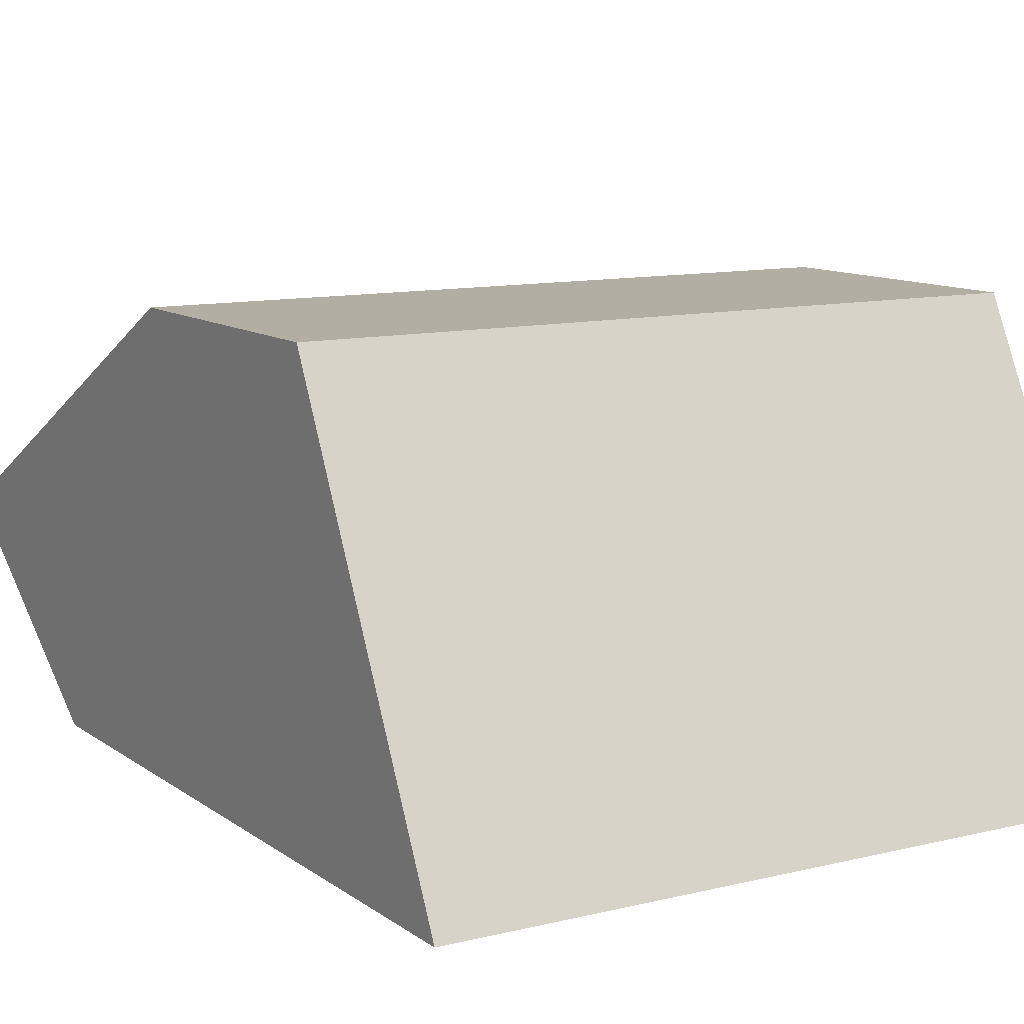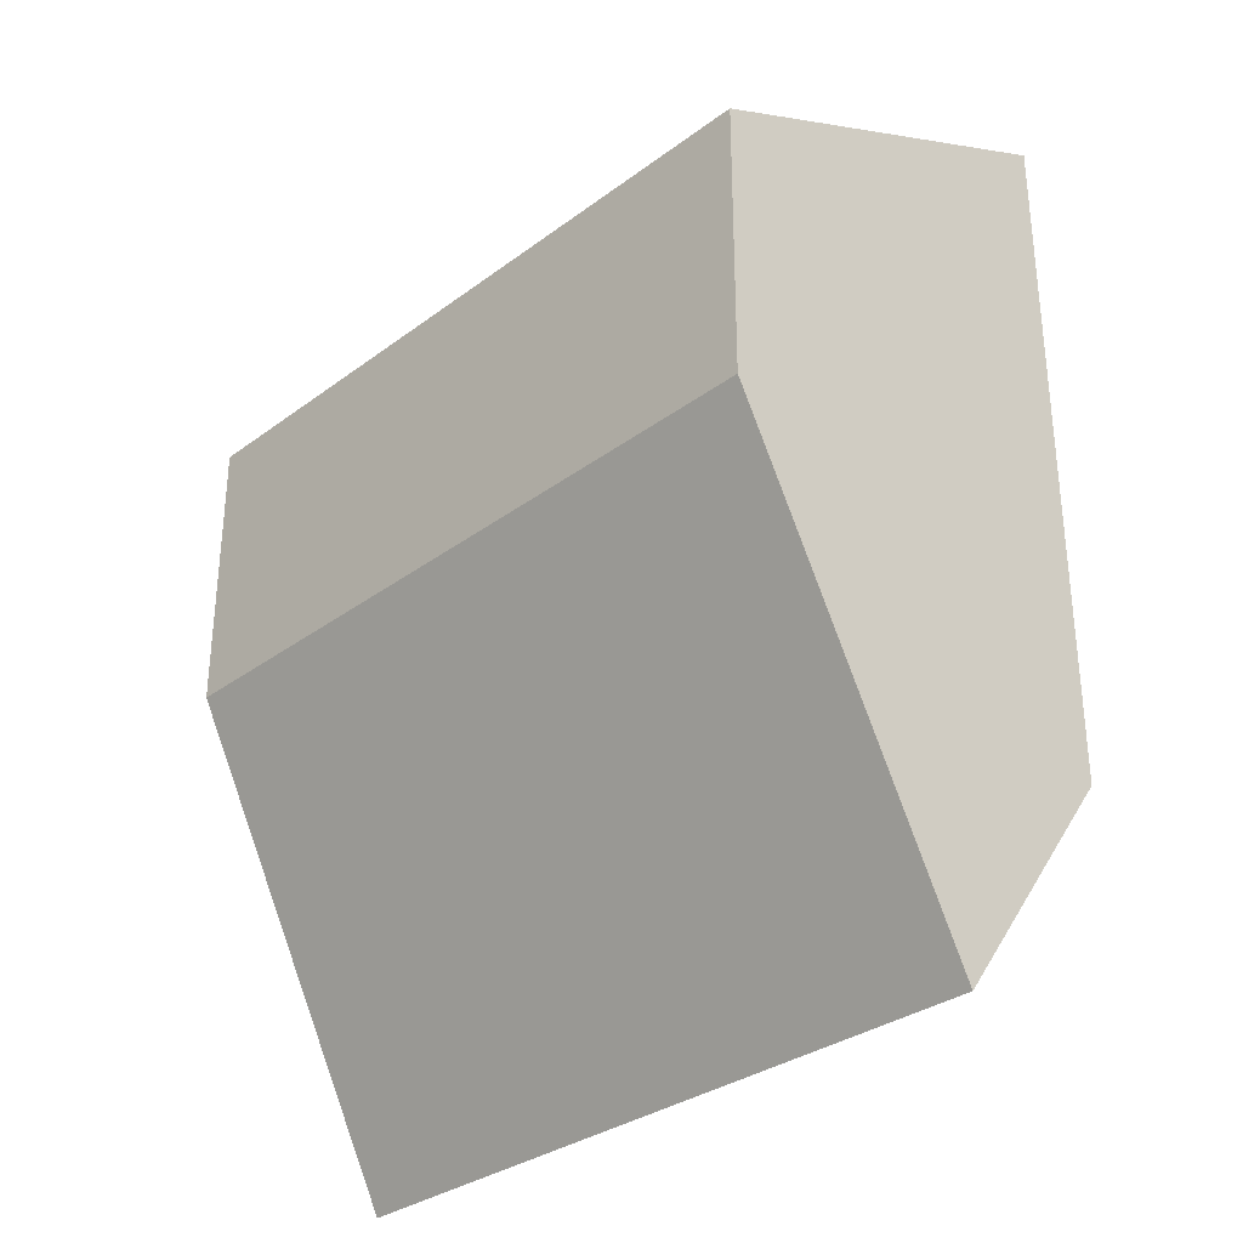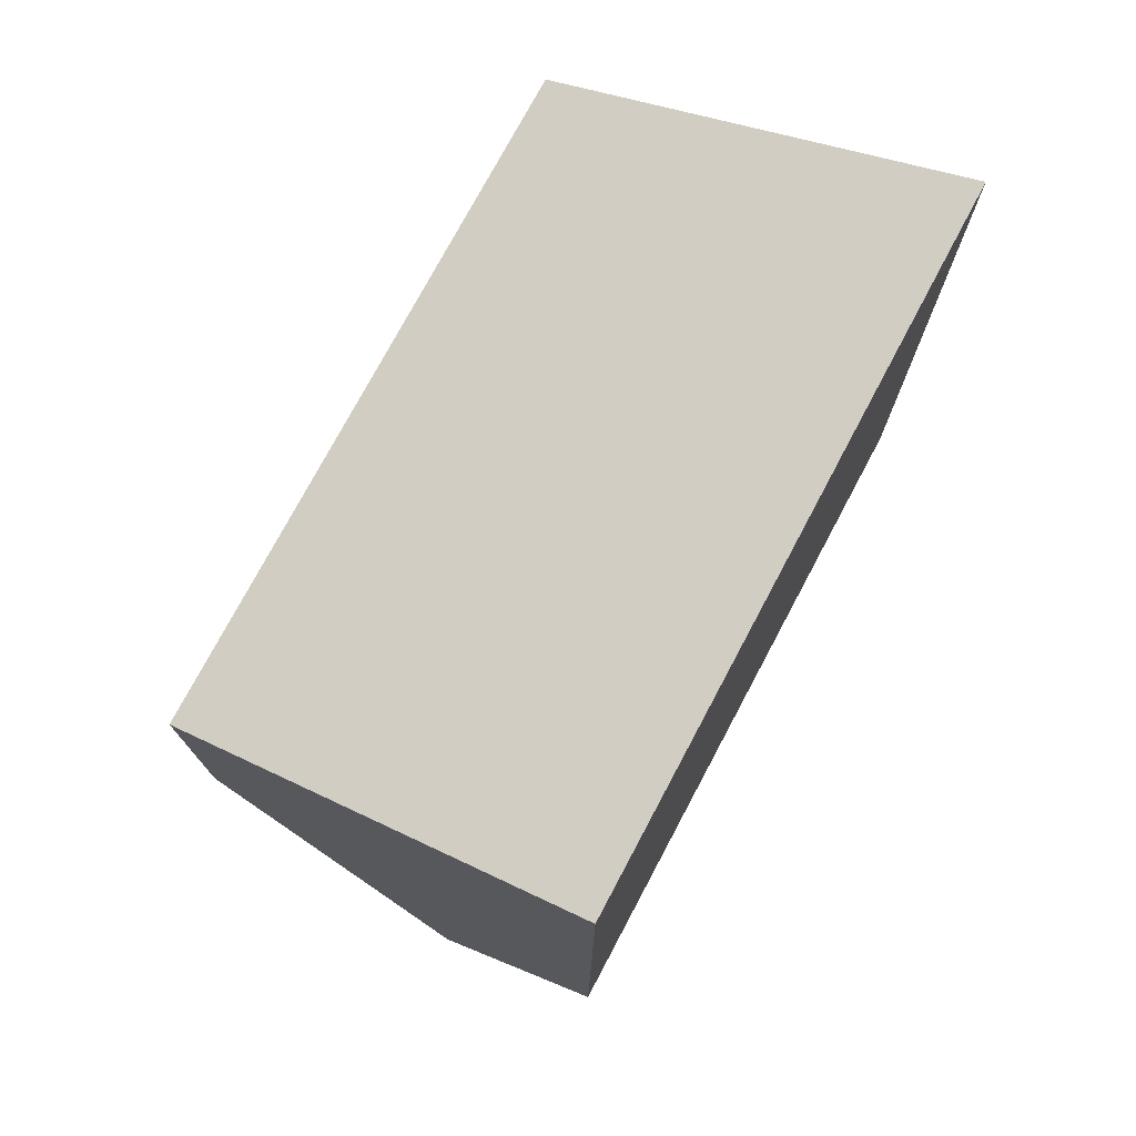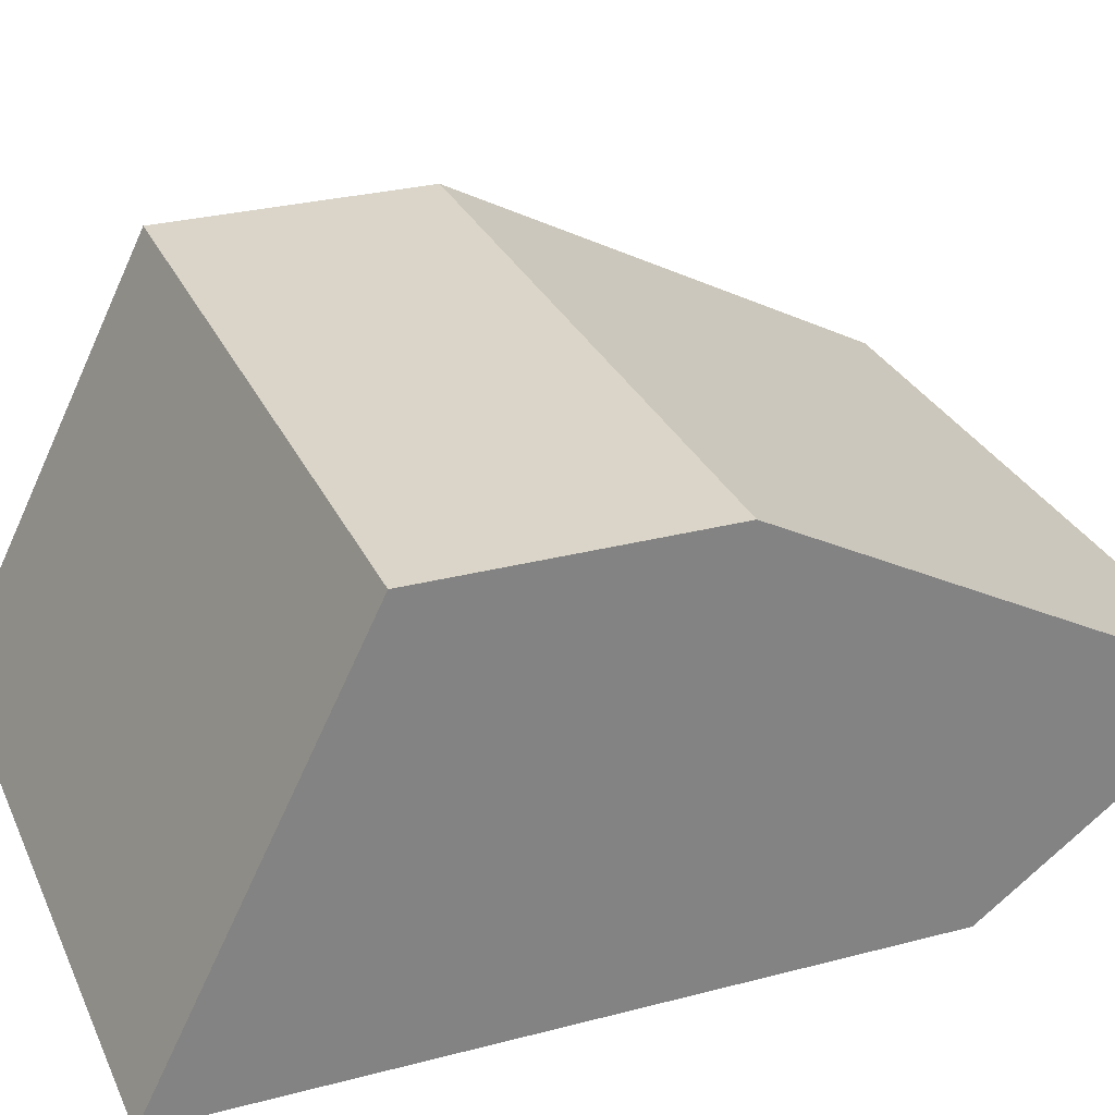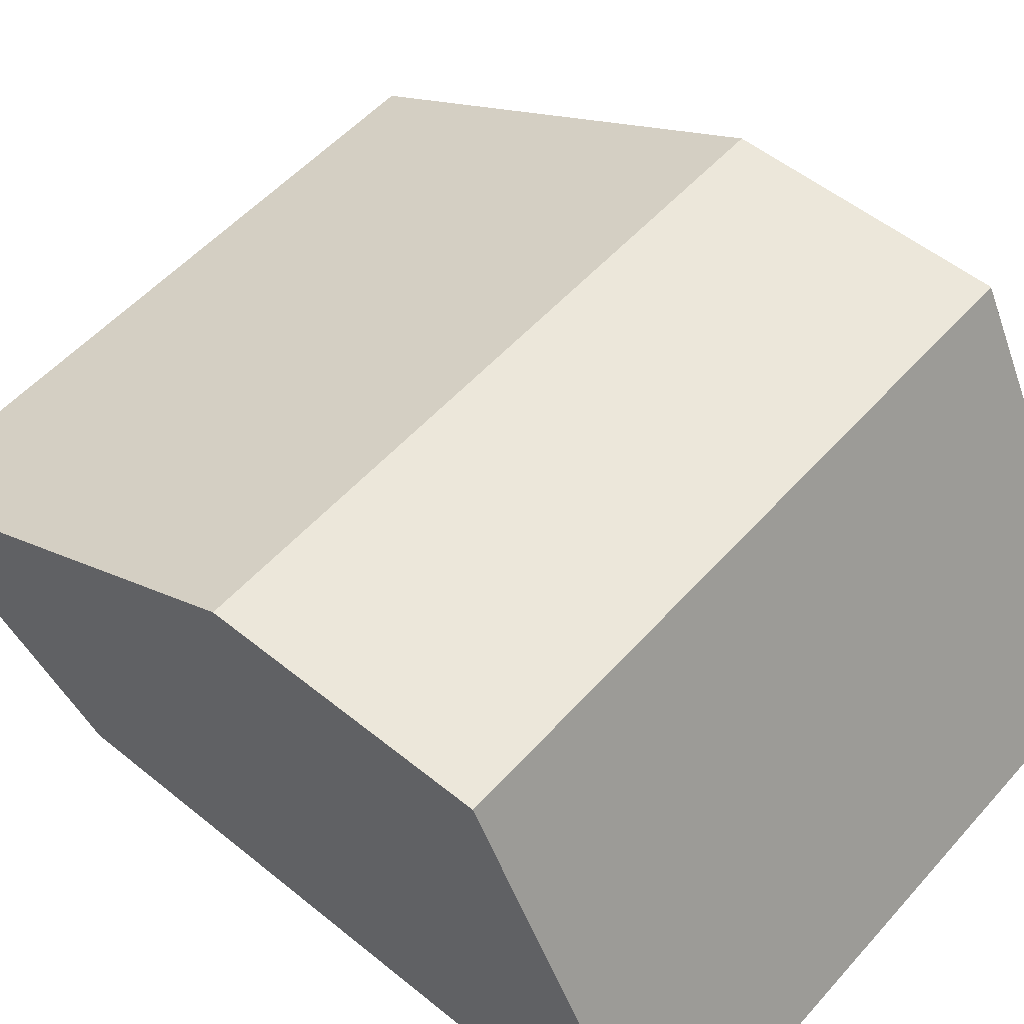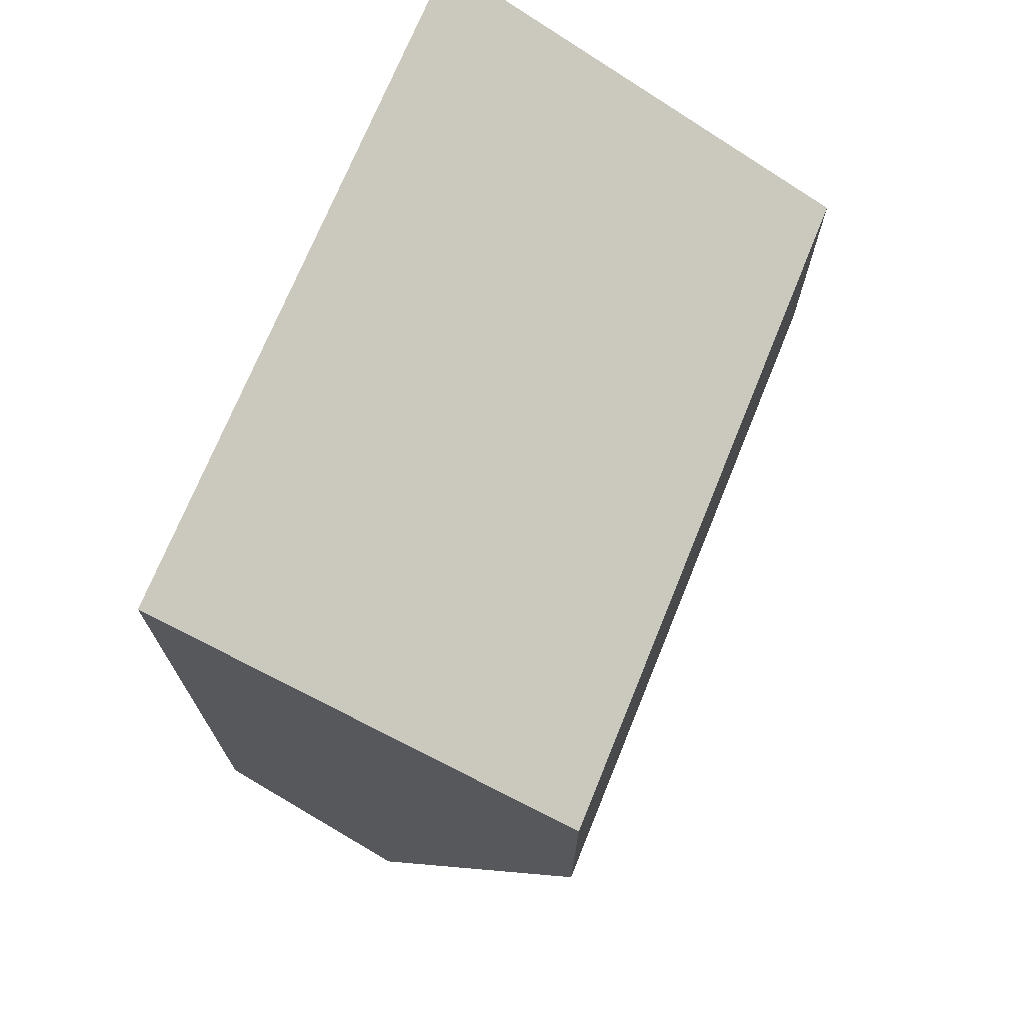
<metadata>
{"format":"obj","ext":"obj","renderer":"f3d","projection":"perspective","resolution":1024,"background":"white","views":[{"elev":10.9,"azim":-31.1,"up":"+Y"},{"elev":-32.0,"azim":-133.9,"up":"+Z"},{"elev":75.3,"azim":-62.0,"up":"+Z"},{"elev":29.2,"azim":68.8,"up":"+Y"},{"elev":54.0,"azim":-49.3,"up":"+Y"},{"elev":71.7,"azim":112.1,"up":"+Z"}]}
</metadata>
<code>
v  0 0 -20
v  0 1.3 -21.73
v  5 0 -20
v  5 1.3 -21.73
v  0 0 -15
v  5 0 -15
v  0 3 -16.5
v  5 3 -16.5
v  0 3 -18.5
v  5 3 -18.5
g <STL_BINARY>
f 1 2 3
f 3 2 4
f 5 1 6
f 6 1 3
f 7 5 8
f 8 5 6
f 9 7 10
f 10 7 8
f 2 9 4
f 4 9 10
f 2 1 9
f 9 1 5
f 9 5 7
f 4 10 3
f 3 10 6
f 6 10 8

</code>
